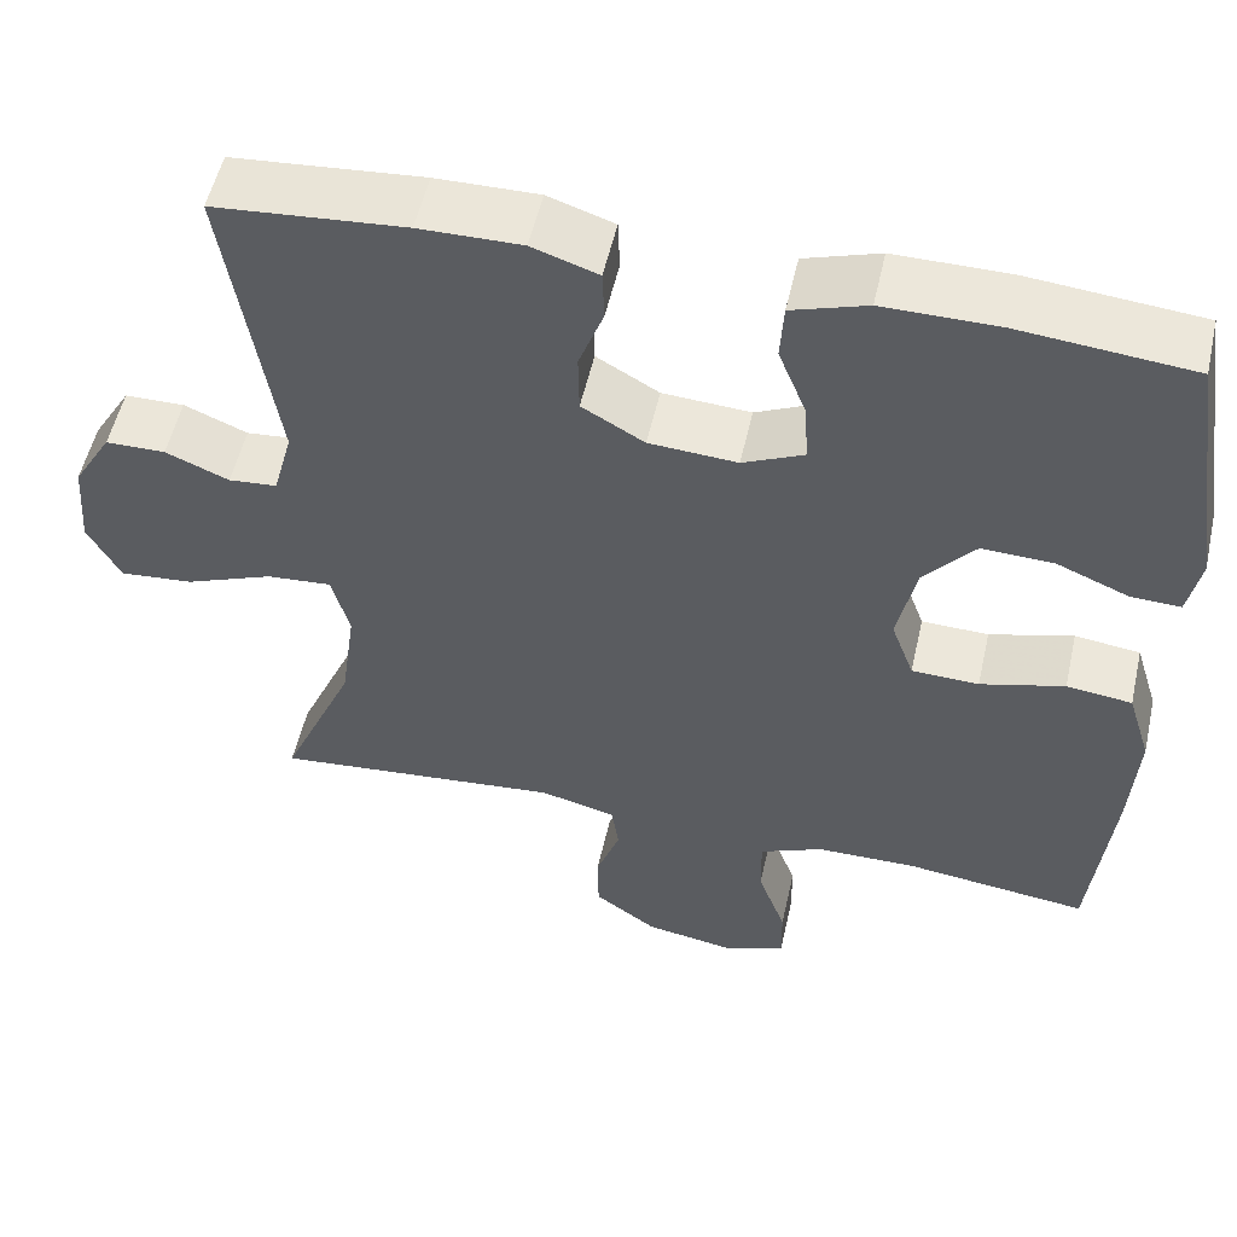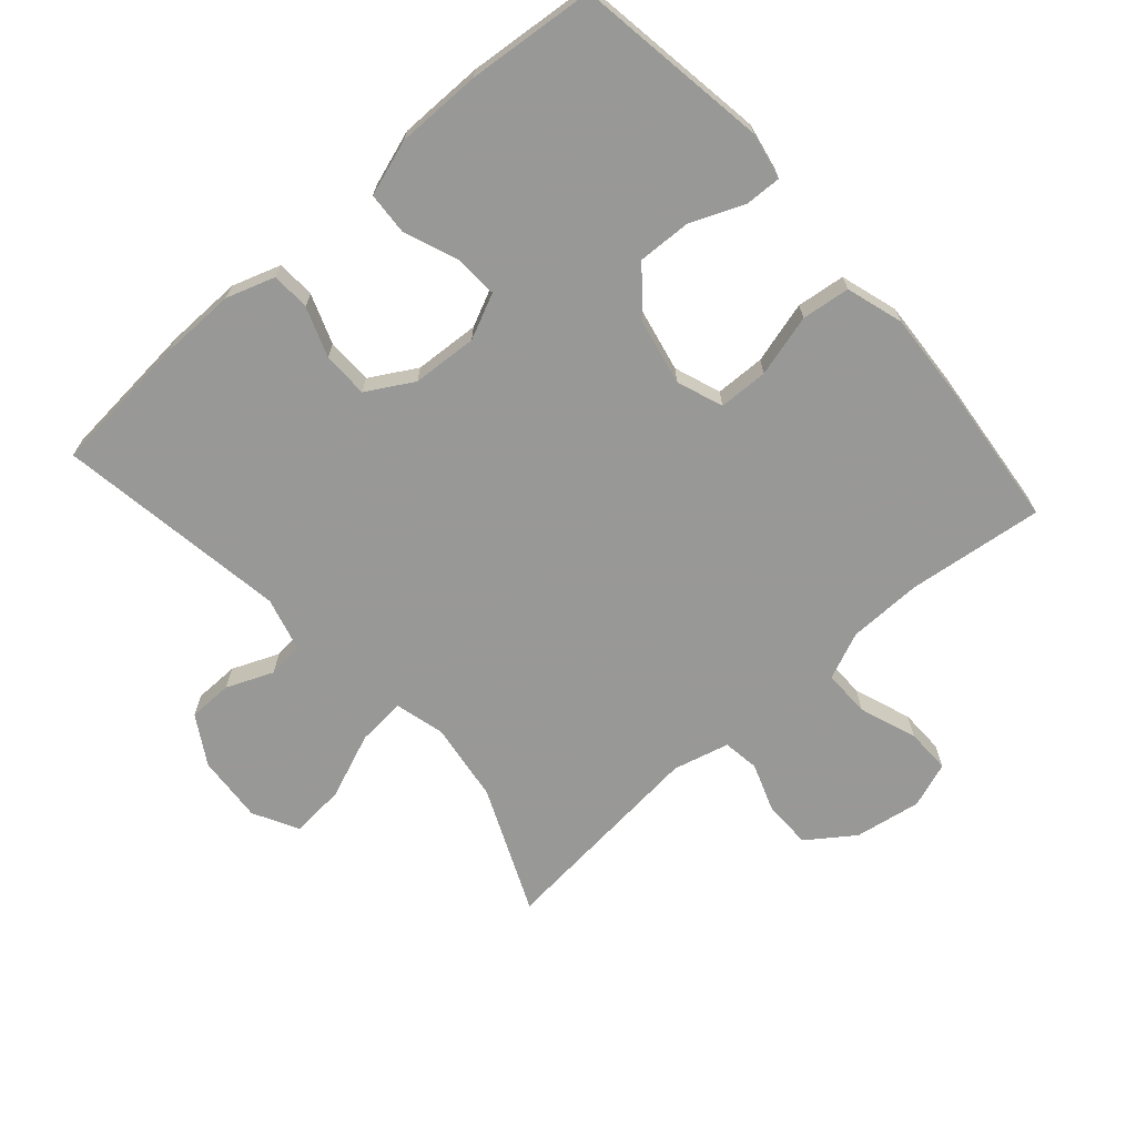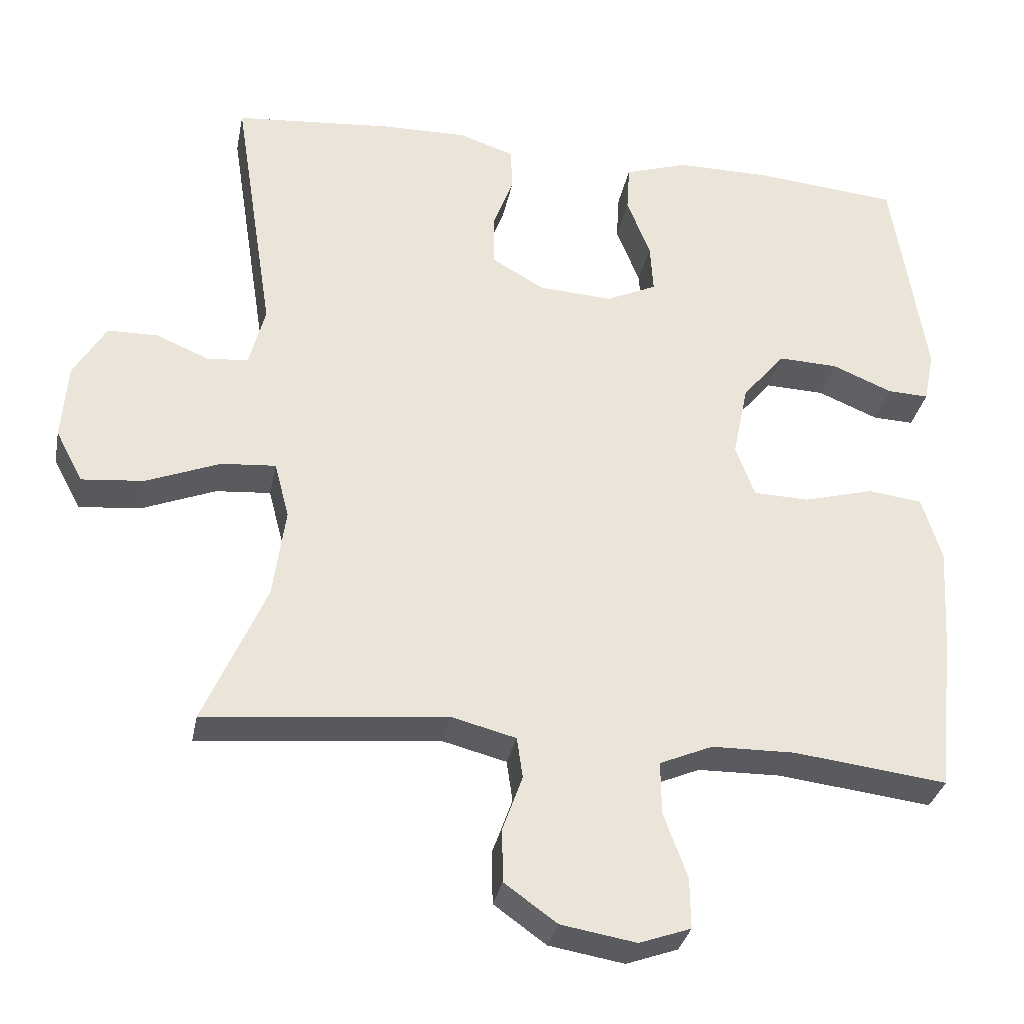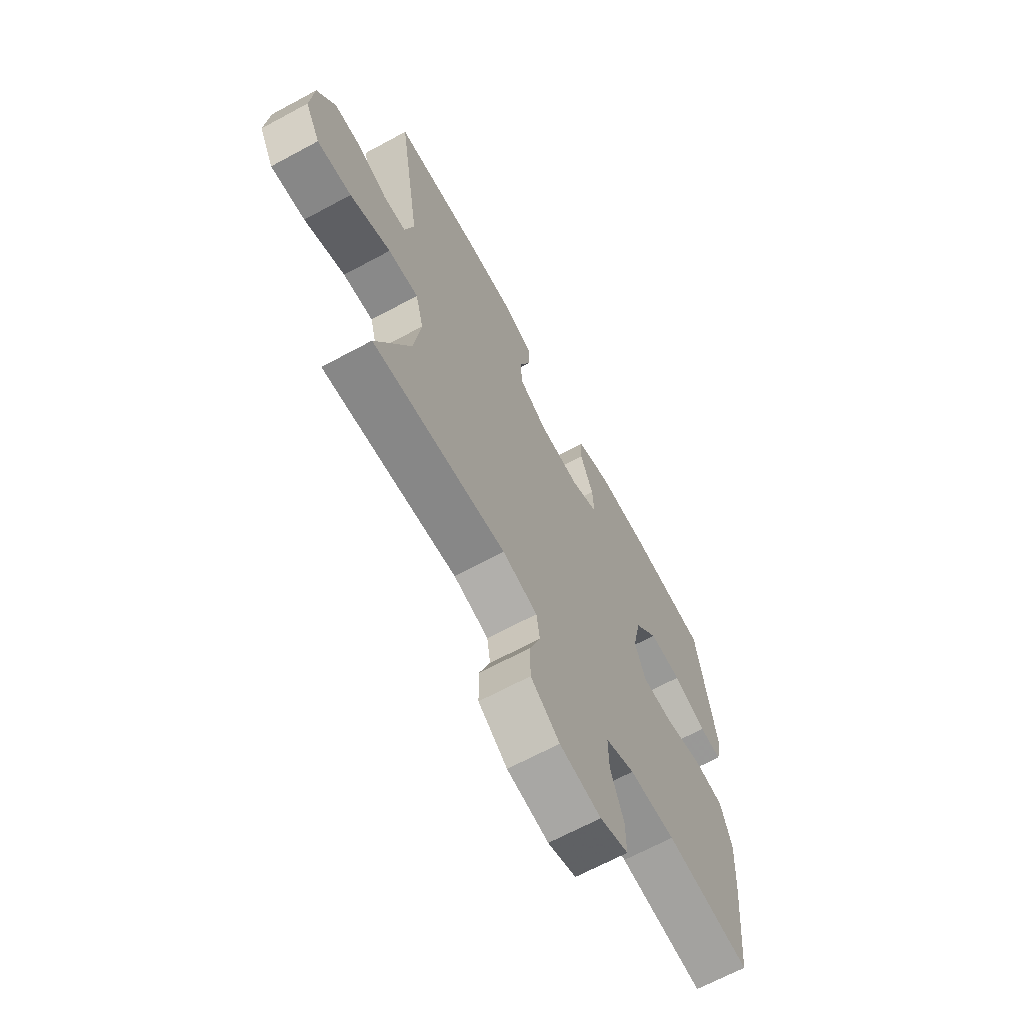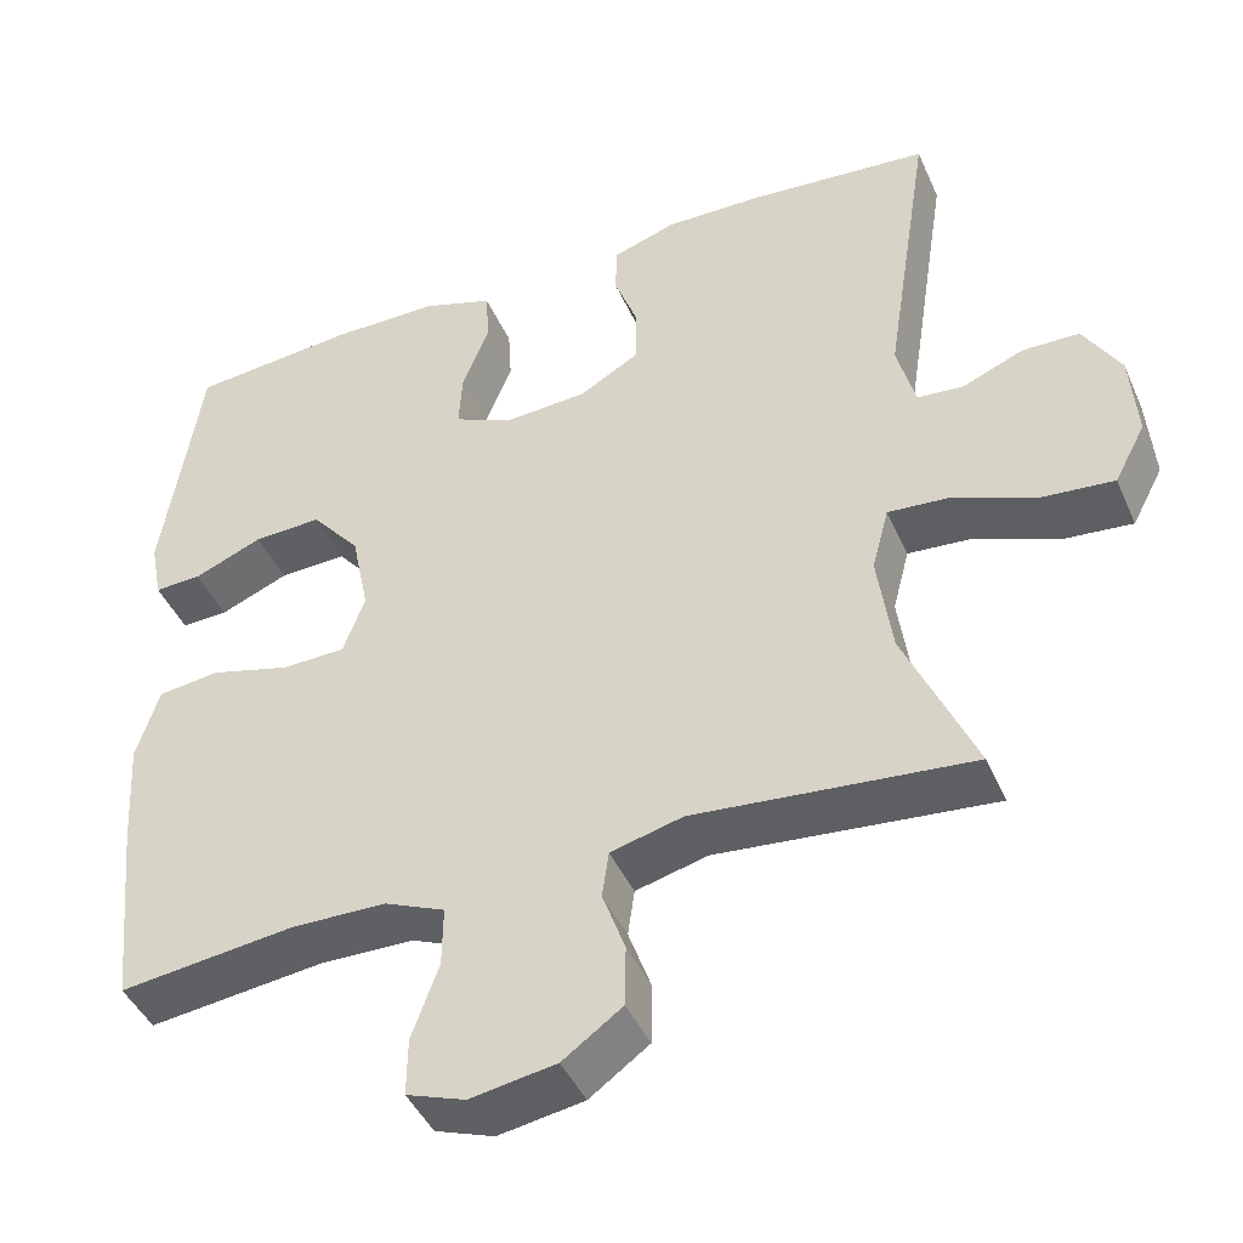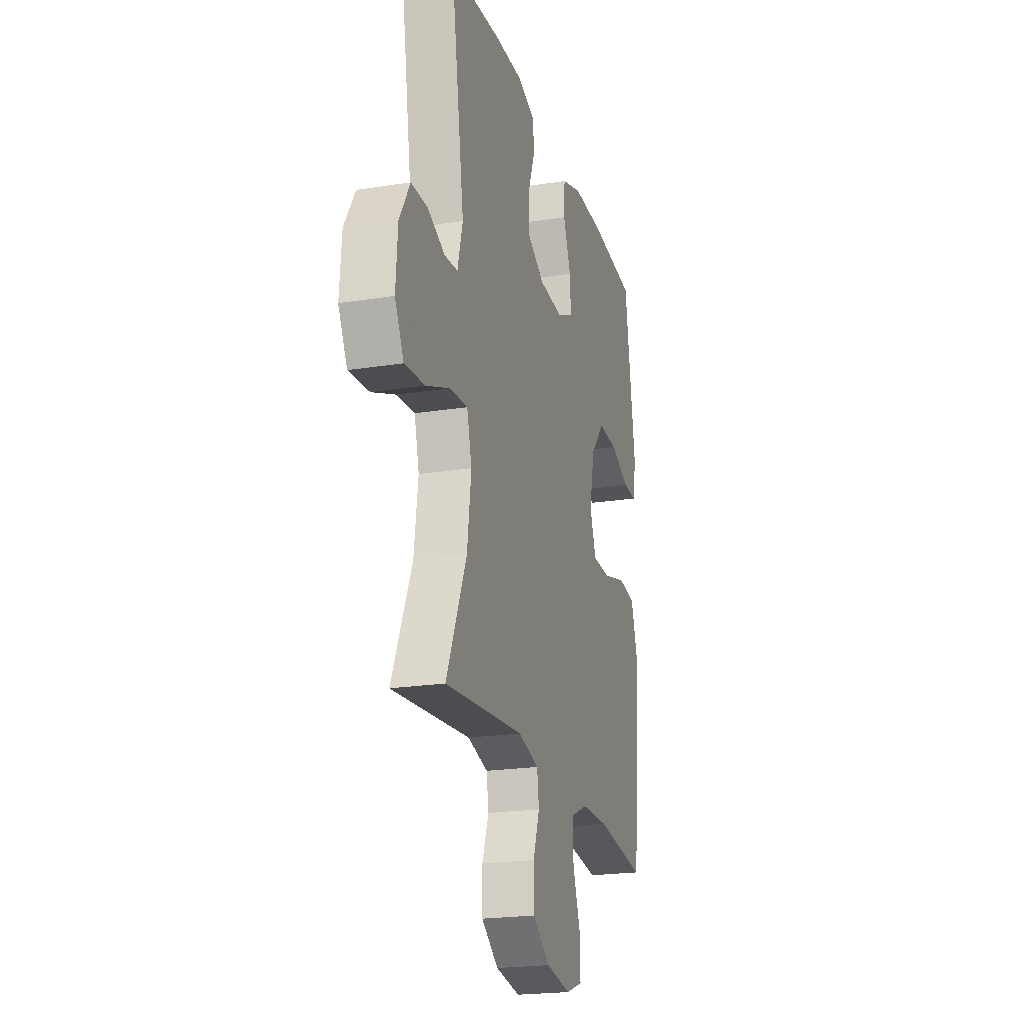
<metadata>
{"format":"obj","ext":"obj","renderer":"f3d","projection":"perspective","resolution":1024,"background":"white","views":[{"elev":54.0,"azim":12.7,"up":"+Z"},{"elev":-68.5,"azim":41.4,"up":"+Y"},{"elev":-32.2,"azim":-11.0,"up":"+Z"},{"elev":-67.1,"azim":-61.6,"up":"+Z"},{"elev":-43.9,"azim":-157.2,"up":"+Z"},{"elev":-21.5,"azim":-74.3,"up":"+Z"}]}
</metadata>
<code>
v -0.5 0.07 0.5
v -0.284 0.07 0.519
v -0.168 0.07 0.521
v -0.093 0.07 0.496
v -0.091 0.07 0.437
v -0.119 0.07 0.361
v -0.118 0.07 0.291
v -0.047 0.07 0.25
v 0.053 0.07 0.244
v 0.122 0.07 0.276
v 0.118 0.07 0.344
v 0.086 0.07 0.425
v 0.09 0.07 0.49
v 0.175 0.07 0.518
v 0.305 0.07 0.518
v 0.5 0.07 0.5
v 0.545 0.07 0.204
v 0.531 0.07 0.133
v 0.475 0.07 0.135
v 0.393 0.07 0.169
v 0.312 0.07 0.172
v 0.254 0.07 0.103
v 0.233 0.07 0.002
v 0.259 0.07 -0.069
v 0.335 0.07 -0.071
v 0.43 0.07 -0.045
v 0.504 0.07 -0.054
v 0.531 0.07 -0.141
v 0.523 0.07 -0.272
v 0.5 0.07 -0.5
v 0.291 0.07 -0.475
v 0.178 0.07 -0.477
v 0.106 0.07 -0.508
v 0.107 0.07 -0.58
v 0.139 0.07 -0.668
v 0.14 0.07 -0.737
v 0.07 0.07 -0.762
v -0.032 0.07 -0.745
v -0.103 0.07 -0.694
v -0.104 0.07 -0.621
v -0.077 0.07 -0.546
v -0.085 0.07 -0.49
v -0.171 0.07 -0.468
v -0.5 0.07 -0.5
v -0.416 0.07 -0.307
v -0.399 0.07 -0.184
v -0.419 0.07 -0.108
v -0.493 0.07 -0.114
v -0.593 0.07 -0.154
v -0.677 0.07 -0.162
v -0.714 0.07 -0.092
v -0.706 0.07 0.012
v -0.662 0.07 0.086
v -0.594 0.07 0.087
v -0.522 0.07 0.057
v -0.467 0.07 0.062
v -0.445 0.07 0.145
v -0.5 0 0.5
v -0.284 0 0.519
v -0.168 0 0.521
v -0.093 0 0.496
v -0.091 0 0.437
v -0.119 0 0.361
v -0.118 0 0.291
v -0.047 0 0.25
v 0.053 0 0.244
v 0.122 0 0.276
v 0.118 0 0.344
v 0.086 0 0.425
v 0.09 0 0.49
v 0.175 0 0.518
v 0.305 0 0.518
v 0.5 0 0.5
v 0.545 0 0.204
v 0.531 0 0.133
v 0.475 0 0.135
v 0.393 0 0.169
v 0.312 0 0.172
v 0.254 0 0.103
v 0.233 0 0.002
v 0.259 0 -0.069
v 0.335 0 -0.071
v 0.43 0 -0.045
v 0.504 0 -0.054
v 0.531 0 -0.141
v 0.523 0 -0.272
v 0.5 0 -0.5
v 0.291 0 -0.475
v 0.178 0 -0.477
v 0.106 0 -0.508
v 0.107 0 -0.58
v 0.139 0 -0.668
v 0.14 0 -0.737
v 0.07 0 -0.762
v -0.032 0 -0.745
v -0.103 0 -0.694
v -0.104 0 -0.621
v -0.077 0 -0.546
v -0.085 0 -0.49
v -0.171 0 -0.468
v -0.5 0 -0.5
v -0.416 0 -0.307
v -0.399 0 -0.184
v -0.419 0 -0.108
v -0.493 0 -0.114
v -0.593 0 -0.154
v -0.677 0 -0.162
v -0.714 0 -0.092
v -0.706 0 0.012
v -0.662 0 0.086
v -0.594 0 0.087
v -0.522 0 0.057
v -0.467 0 0.062
v -0.445 0 0.145
f 53 54 55
f 52 53 55
f 51 52 55
f 50 51 55
f 49 50 55
f 48 49 55
f 47 48 55 56
f 43 44 45
f 42 43 45 46
f 39 40 41
f 38 39 41
f 37 38 41
f 36 37 41
f 35 36 41
f 34 35 41
f 33 34 41 42
f 42 46 47
f 33 42 47
f 32 33 47
f 29 30 31
f 28 29 31
f 27 28 31
f 26 27 31
f 25 26 31
f 31 32 47
f 25 31 47
f 24 25 47
f 18 19 20
f 17 18 20
f 16 17 20
f 15 16 20
f 14 15 20
f 13 14 20
f 12 13 20
f 11 12 20
f 10 11 20 21
f 9 10 21 22
f 4 5 6
f 3 4 6
f 2 3 6
f 1 2 6
f 57 1 6
f 57 6 7
f 57 7 8
f 56 57 8
f 47 56 8
f 24 47 8
f 23 24 8
f 8 9 22 23
f 112 111 110
f 112 110 109
f 112 109 108
f 112 108 107
f 112 107 106
f 112 106 105
f 113 112 105 104
f 102 101 100
f 103 102 100 99
f 98 97 96
f 98 96 95
f 98 95 94
f 98 94 93
f 98 93 92
f 98 92 91
f 99 98 91 90
f 104 103 99
f 104 99 90
f 104 90 89
f 88 87 86
f 88 86 85
f 88 85 84
f 88 84 83
f 88 83 82
f 104 89 88
f 104 88 82
f 104 82 81
f 77 76 75
f 77 75 74
f 77 74 73
f 77 73 72
f 77 72 71
f 77 71 70
f 77 70 69
f 77 69 68
f 78 77 68 67
f 79 78 67 66
f 63 62 61
f 63 61 60
f 63 60 59
f 63 59 58
f 63 58 114
f 64 63 114
f 65 64 114
f 65 114 113
f 65 113 104
f 65 104 81
f 65 81 80
f 80 79 66 65
f 1 58 59 2
f 2 59 60 3
f 3 60 61 4
f 4 61 62 5
f 5 62 63 6
f 6 63 64 7
f 7 64 65 8
f 8 65 66 9
f 9 66 67 10
f 10 67 68 11
f 11 68 69 12
f 12 69 70 13
f 13 70 71 14
f 14 71 72 15
f 15 72 73 16
f 16 73 74 17
f 17 74 75 18
f 18 75 76 19
f 19 76 77 20
f 20 77 78 21
f 21 78 79 22
f 22 79 80 23
f 23 80 81 24
f 24 81 82 25
f 25 82 83 26
f 26 83 84 27
f 27 84 85 28
f 28 85 86 29
f 29 86 87 30
f 30 87 88 31
f 31 88 89 32
f 32 89 90 33
f 33 90 91 34
f 34 91 92 35
f 35 92 93 36
f 36 93 94 37
f 37 94 95 38
f 38 95 96 39
f 39 96 97 40
f 40 97 98 41
f 41 98 99 42
f 42 99 100 43
f 43 100 101 44
f 44 101 102 45
f 45 102 103 46
f 46 103 104 47
f 47 104 105 48
f 48 105 106 49
f 49 106 107 50
f 50 107 108 51
f 51 108 109 52
f 52 109 110 53
f 53 110 111 54
f 54 111 112 55
f 55 112 113 56
f 56 113 114 57
f 57 114 58 1

</code>
